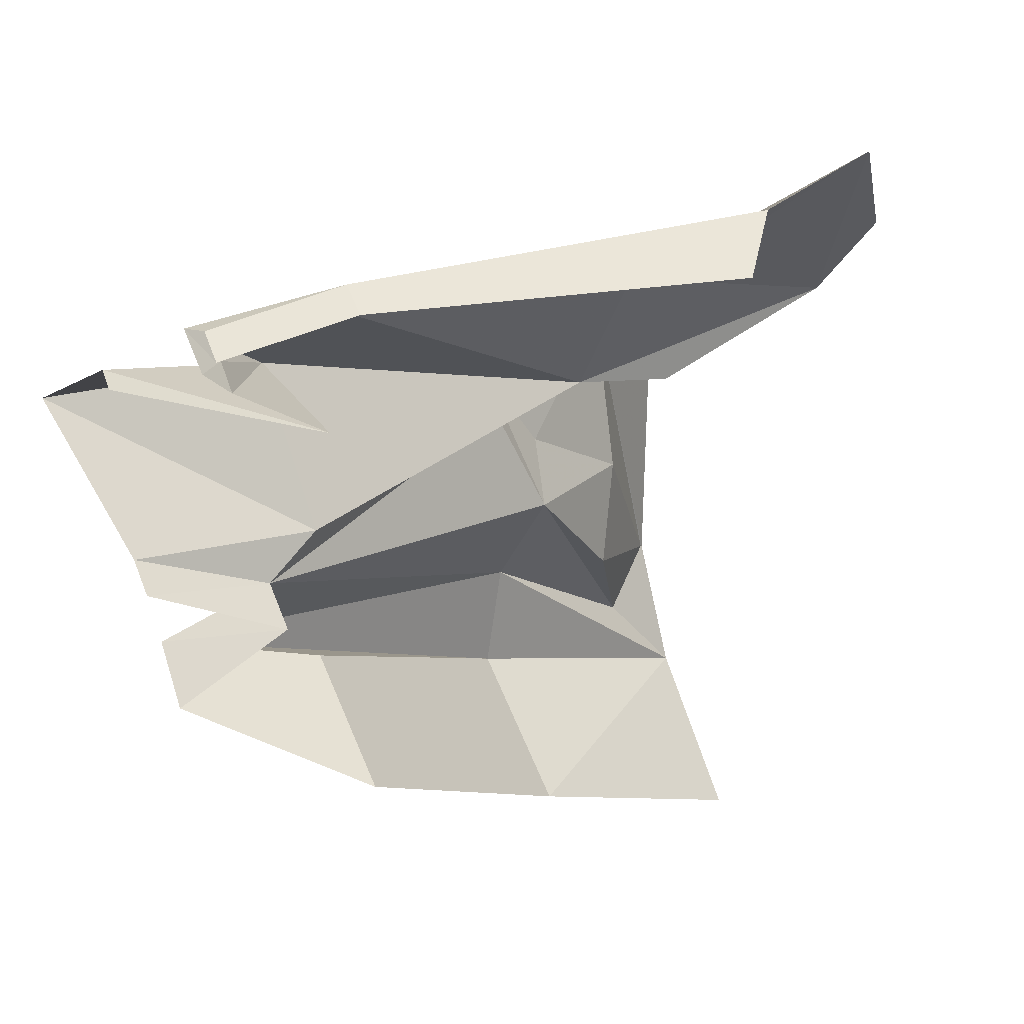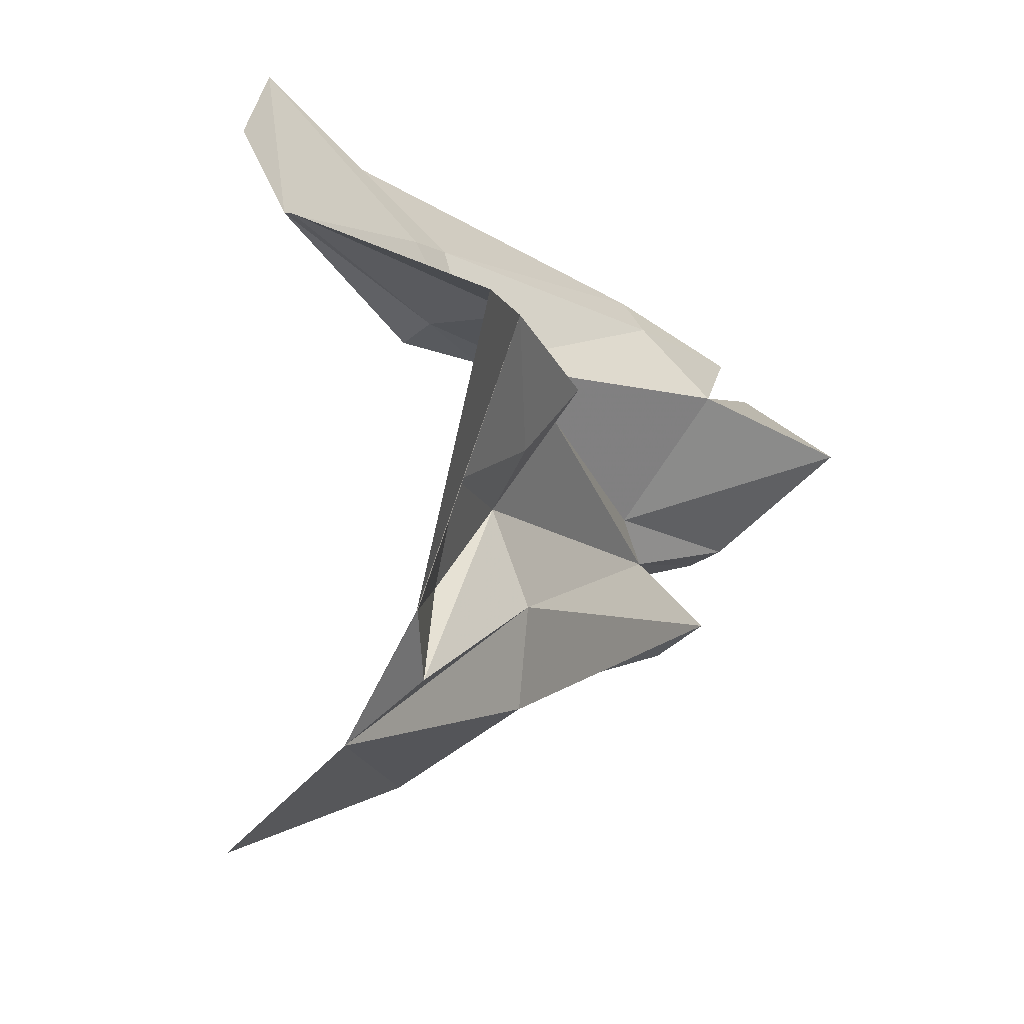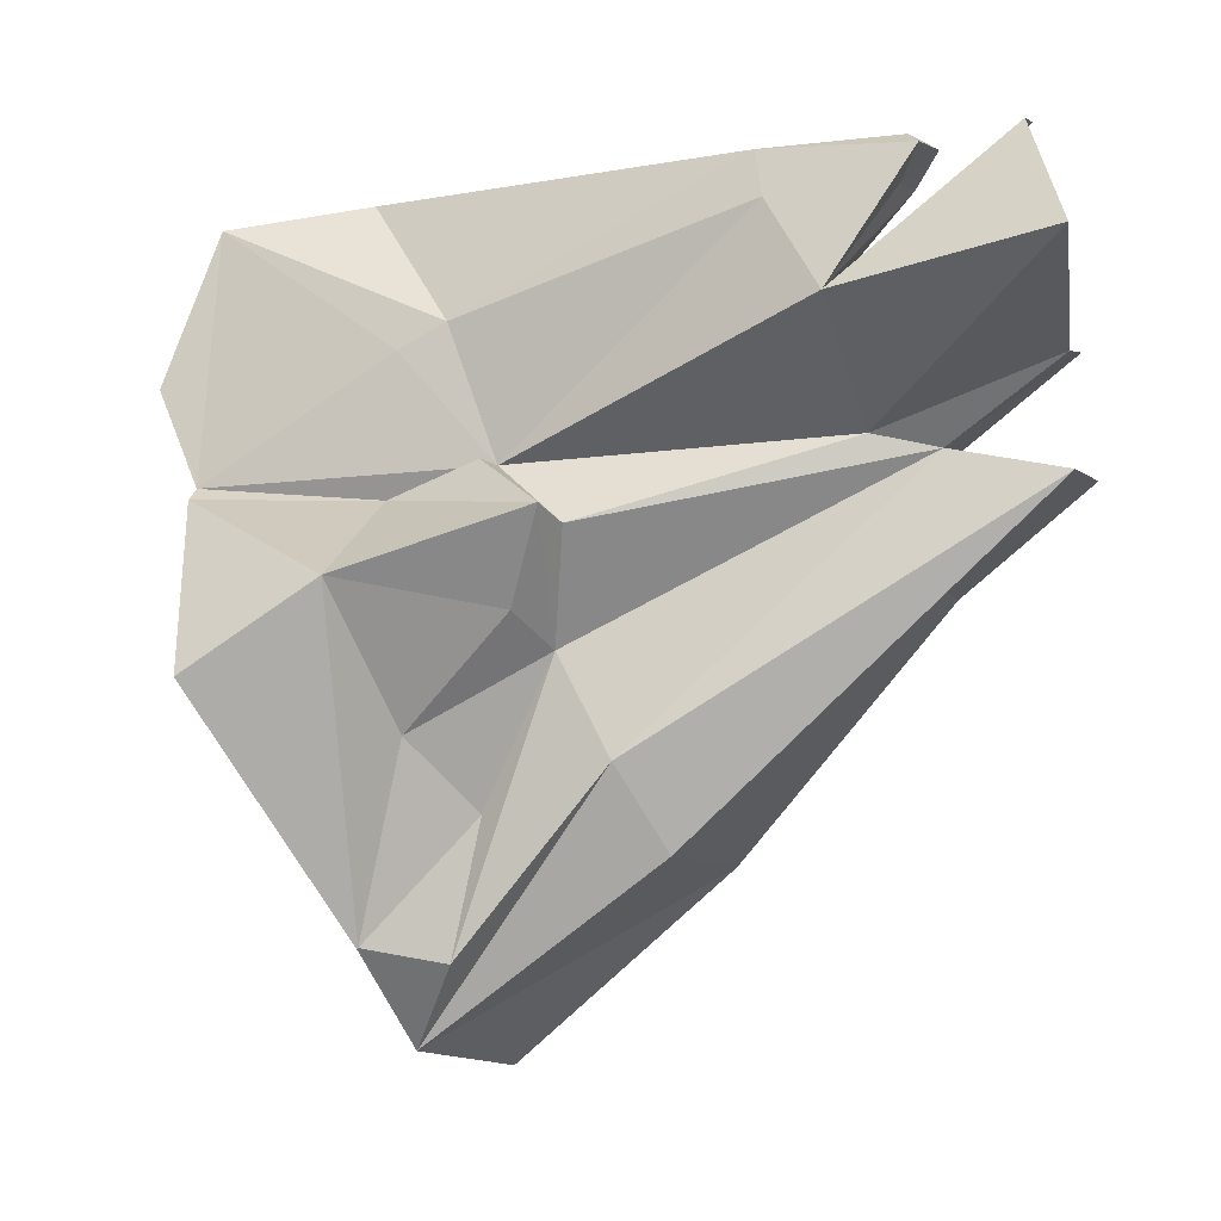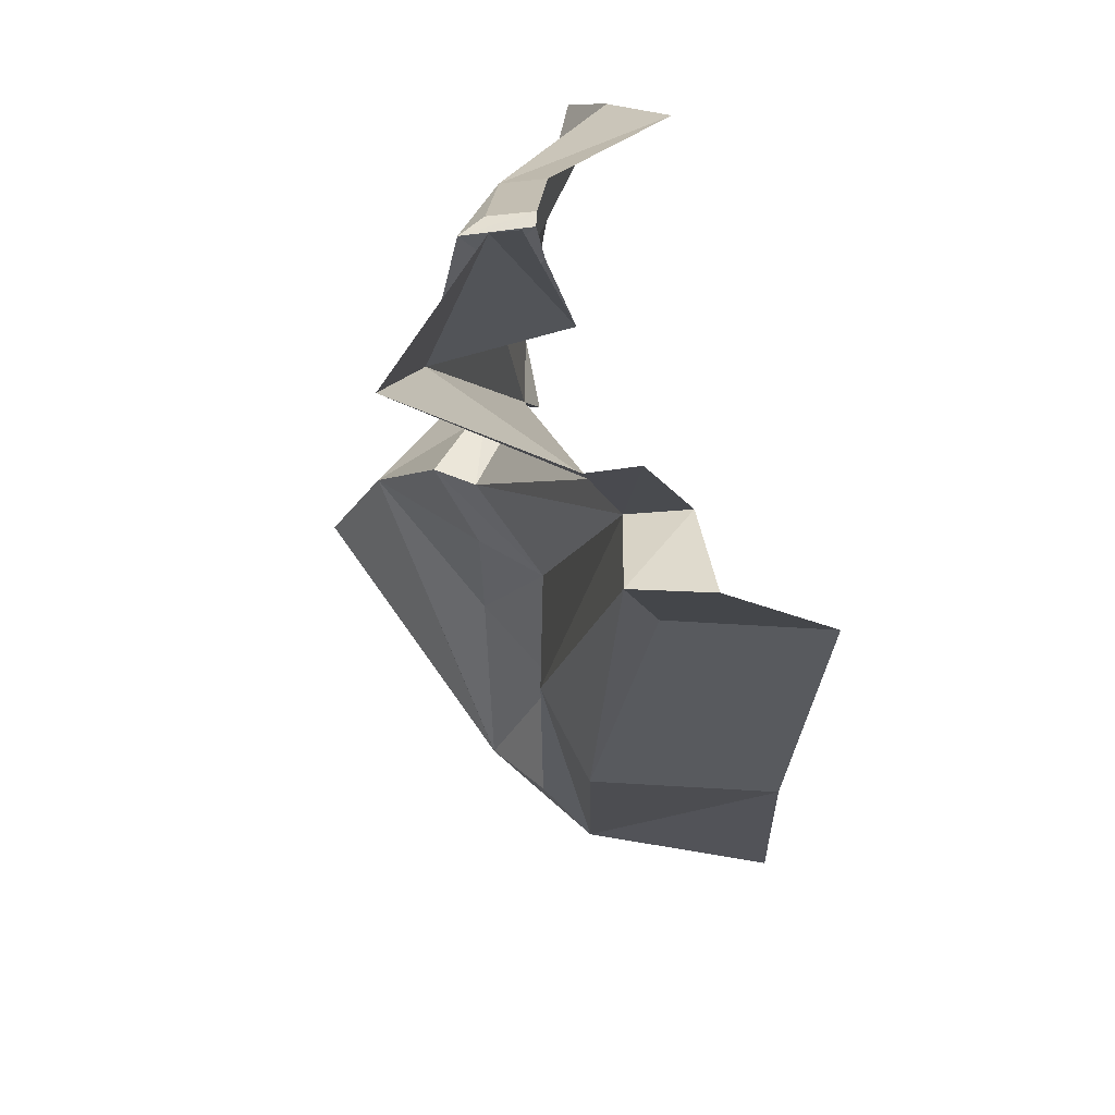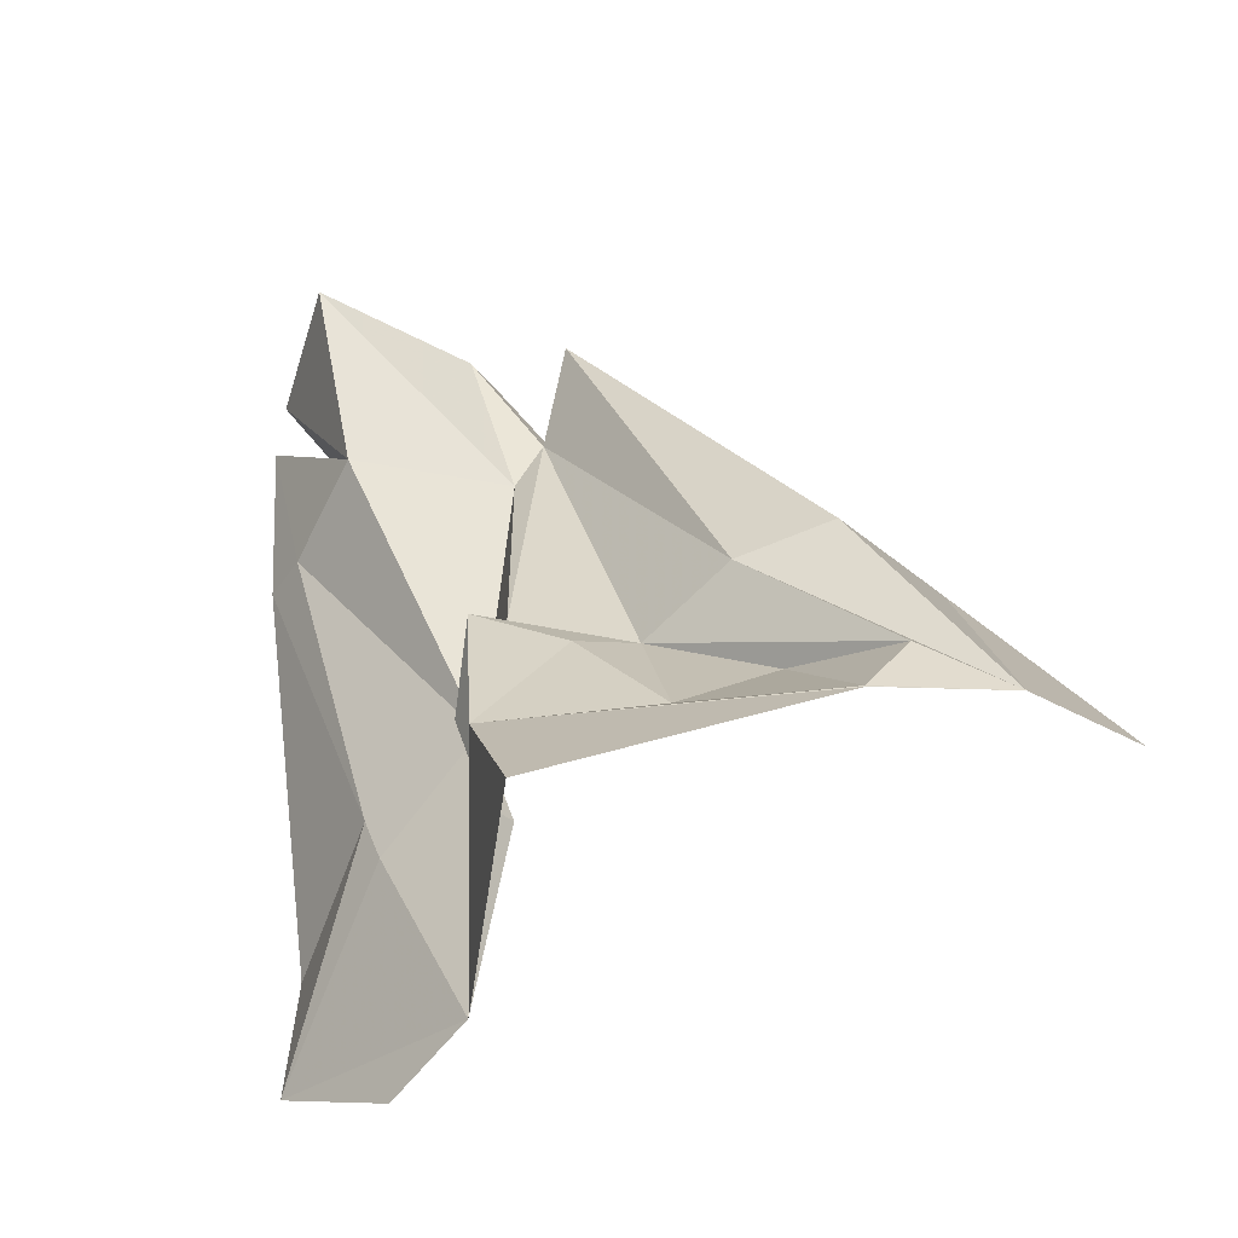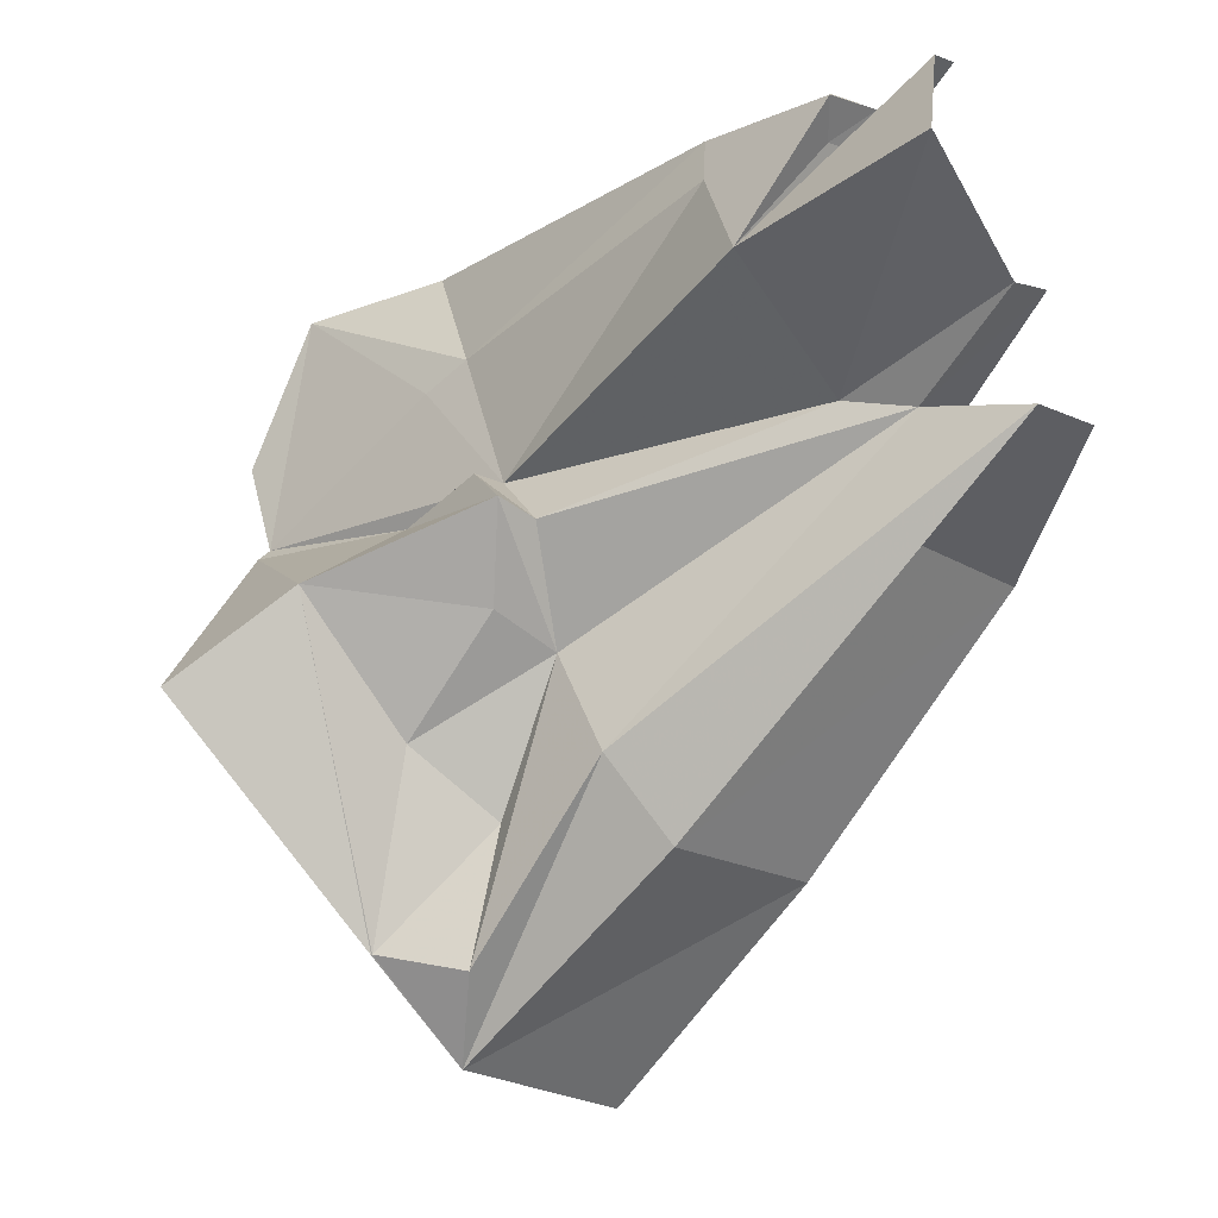
<metadata>
{"format":"obj","ext":"obj","renderer":"f3d","projection":"perspective","resolution":1024,"background":"white","views":[{"elev":55.3,"azim":-114.8,"up":"+Z"},{"elev":-41.3,"azim":43.6,"up":"+Z"},{"elev":-7.3,"azim":107.7,"up":"+Z"},{"elev":19.6,"azim":-177.6,"up":"+Z"},{"elev":-31.3,"azim":125.5,"up":"+Y"},{"elev":-17.2,"azim":129.0,"up":"+Z"}]}
</metadata>
<code>
g polySurface570
v 23.69 -783.9 113.9
v 254.8 -447 -54.34
v 364.2 -633.6 -212.7
v 20.42 -439.4 95.7
v 123 -149.5 62.41
v 38.22 -275.7 151.2
v 49.69 -134.6 40.68
v -27.15 -269.3 151.2
v -45.84 -440.7 91.55
v -1.061 -781.4 136.2
v 45.07 -470.9 -610.1
v 364.2 -633.6 -212.7
v 254.8 -447 -54.34
v 45.02 -468.7 -608.4
v 55.57 -394.8 -282
v -142.4 -443.7 -770.8
v -55.29 -354.1 -633.9
v 51.54 -218.5 -91.53
v 123 -149.5 62.41
v -63.62 -184.7 -143.2
v 49.69 -134.6 40.68
v -78.4 -311.7 -398.5
v -152.8 -20.94 -464.9
v -549.6 366.9 -24.27
v -481.1 -2.512 -470.4
v -270.1 354.8 -16.96
v -356.1 632.3 132.6
v -217.8 615.5 130
v -142.4 -443.7 -770.8
v -479.4 -398 -803.5
v -279.2 -448.2 626.7
v -13.29 157.3 624.8
v -162.7 -539.2 631
v -89.21 164.6 634.2
v -8.473 402.1 625.4
v -84.4 409.3 635
v 30.38 425.7 600.9
v 19.56 178.3 538.9
v -30.21 -358.3 391.6
v -84.72 -783.4 588.5
v -22.32 -441.5 348.2
v -1.061 -781.4 136.2
v -32.07 -867.7 312.1
v -84.27 435.1 618.1
v -27.15 -269.3 151.2
v 93.13 287.7 366.8
v -27.15 -269.3 151.2
v -157.1 301.3 194
v 49.69 -134.6 40.68
v -27.15 -269.3 151.2
v 93.13 287.7 366.8
v -157.1 301.3 194
v 49.69 -134.6 40.68
v -212.6 410.6 173.9
v -63.62 -184.7 -143.2
v -157.1 301.3 194
v -158.5 619.5 304.5
v -244.3 625.5 319.1
v -320 419.1 186.6
v 127.1 662.7 431.6
v 93.13 287.7 366.8
v -136.6 251.2 422.9
v -25.82 578.2 639.3
v 93.13 287.7 366.8
v -72.36 582.7 645.1
v 127.1 662.7 431.6
v -63.62 -184.7 -143.2
v -55.29 -354.1 -633.9
v -78.4 -311.7 -398.5
v -63.19 -91.35 -319.4
v -212.6 410.6 173.9
v -142.4 -443.7 -770.8
v -152.8 -20.94 -464.9
v -217.8 615.5 130
v -320 419.1 186.6
v -217.8 615.5 130
v -212.6 410.6 173.9
v -356.1 632.3 132.6
v -212.6 410.6 173.9
v -217.8 615.5 130
v -63.19 -91.35 -319.4
v -27.15 -269.3 151.2
v 19.56 178.3 538.9
v 93.13 287.7 366.8
v -30.21 -358.3 391.6
v -19.97 386.1 552.7
v -84.27 435.1 618.1
v -95.83 394.6 560.8
v 30.38 425.7 600.9
v 93.13 287.7 366.8
v -136.6 251.2 422.9
v -1.061 -781.4 136.2
v -27.15 -269.3 151.2
v -45.84 -440.7 91.55
v -22.32 -441.5 348.2
g polySurface570_0
f 3 2 1
f 2 4 1
f 2 5 4
f 5 6 4
f 6 5 7
f 8 6 7
f 4 6 8
f 9 4 8
f 9 10 4
f 10 1 4
f 13 12 11
f 11 14 13
f 14 15 13
f 14 11 16
f 17 14 16
f 15 18 13
f 18 19 13
f 19 18 20
f 20 18 15
f 21 19 20
f 22 20 15
f 17 22 14
f 22 15 14
f 25 24 23
f 24 26 23
f 26 24 27
f 28 26 27
f 23 26 28
f 23 29 25
f 29 30 25
f 33 32 31
f 32 34 31
f 32 35 34
f 35 36 34
f 37 35 32
f 36 35 37
f 38 37 32
f 38 32 39
f 32 33 39
f 39 33 40
f 41 39 40
f 41 40 42
f 40 43 42
f 44 36 37
f 41 45 39
f 38 46 37
f 49 48 47
f 52 51 50
f 55 54 53
f 54 56 53
f 54 57 56
f 58 57 54
f 59 58 54
f 57 60 56
f 56 60 61
f 64 63 62
f 63 65 62
f 66 63 64
f 69 68 67
f 68 70 67
f 67 70 71
f 68 72 70
f 72 73 70
f 70 73 74
f 77 76 75
f 76 78 75
f 81 80 79
f 84 83 82
f 83 85 82
f 88 87 86
f 87 89 86
f 88 86 90
f 90 86 89
f 91 88 90
f 94 93 92
f 93 95 92

</code>
